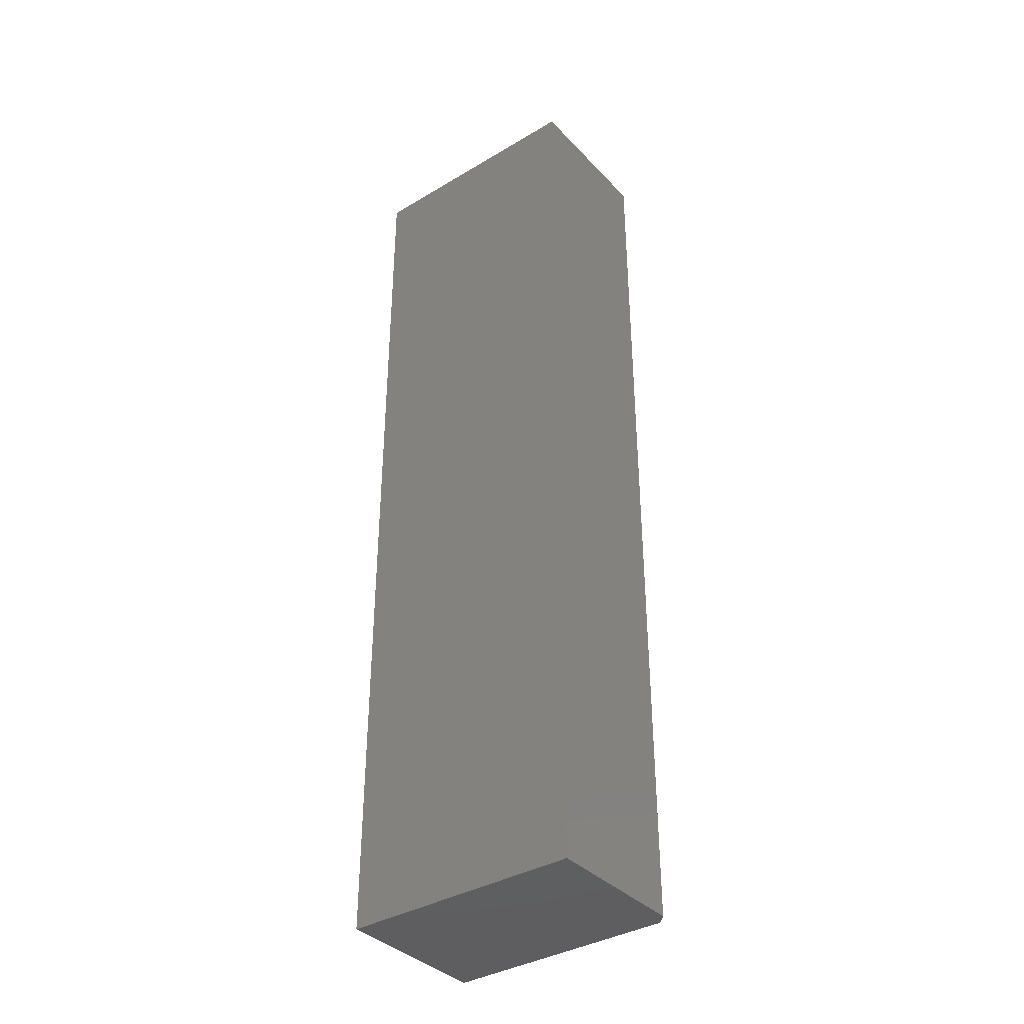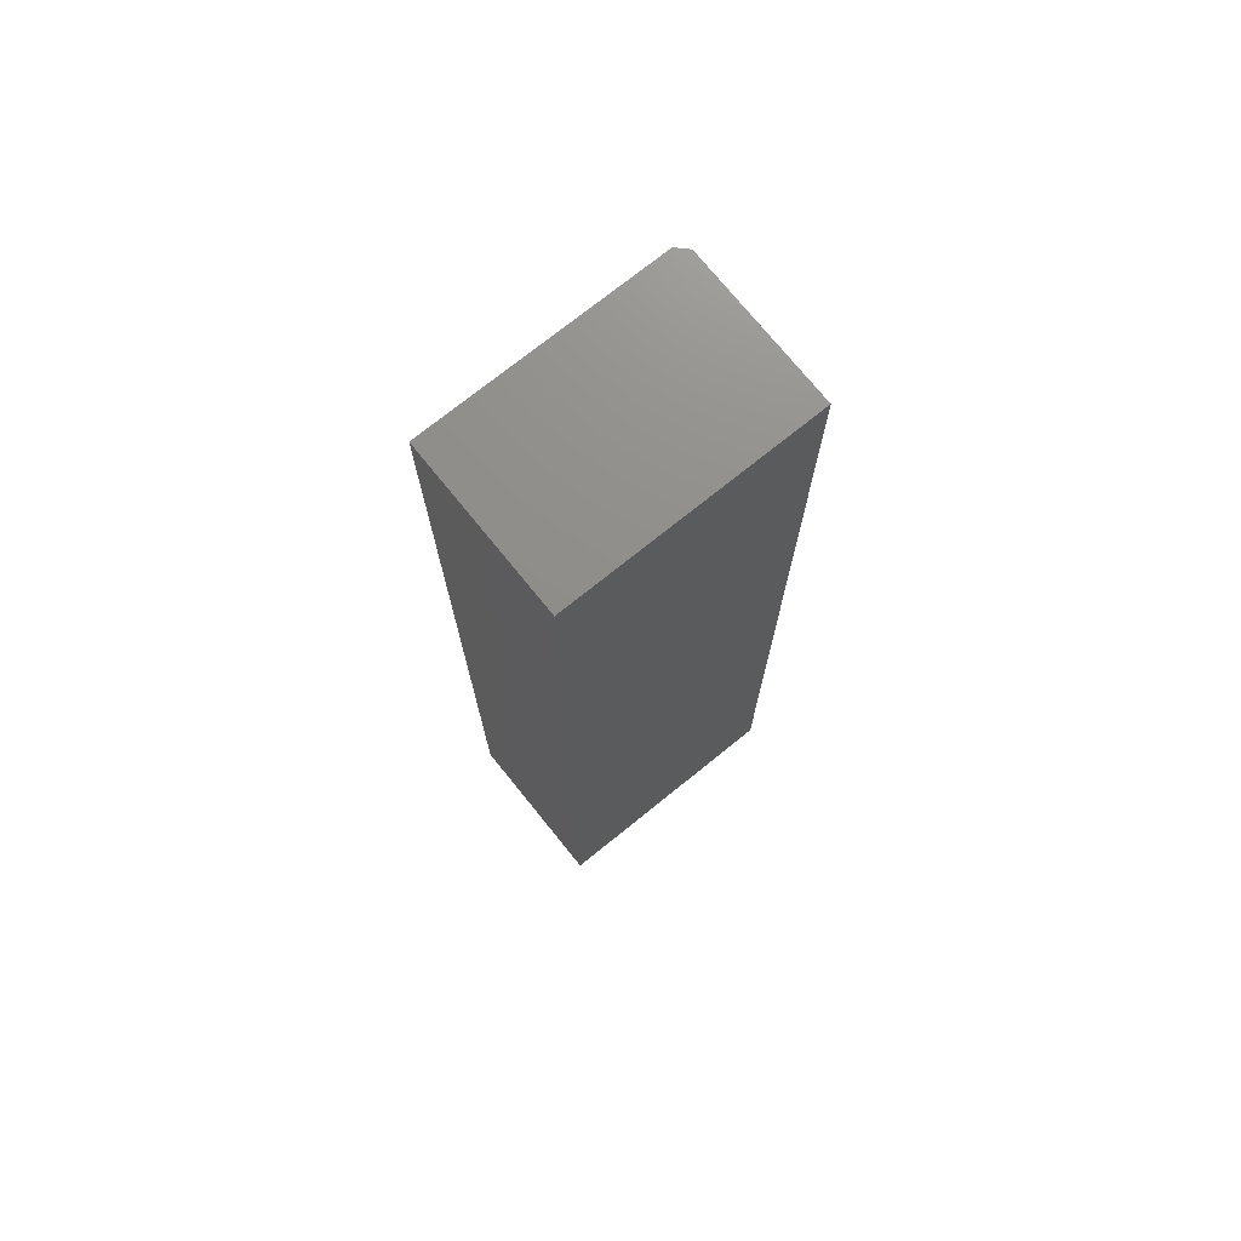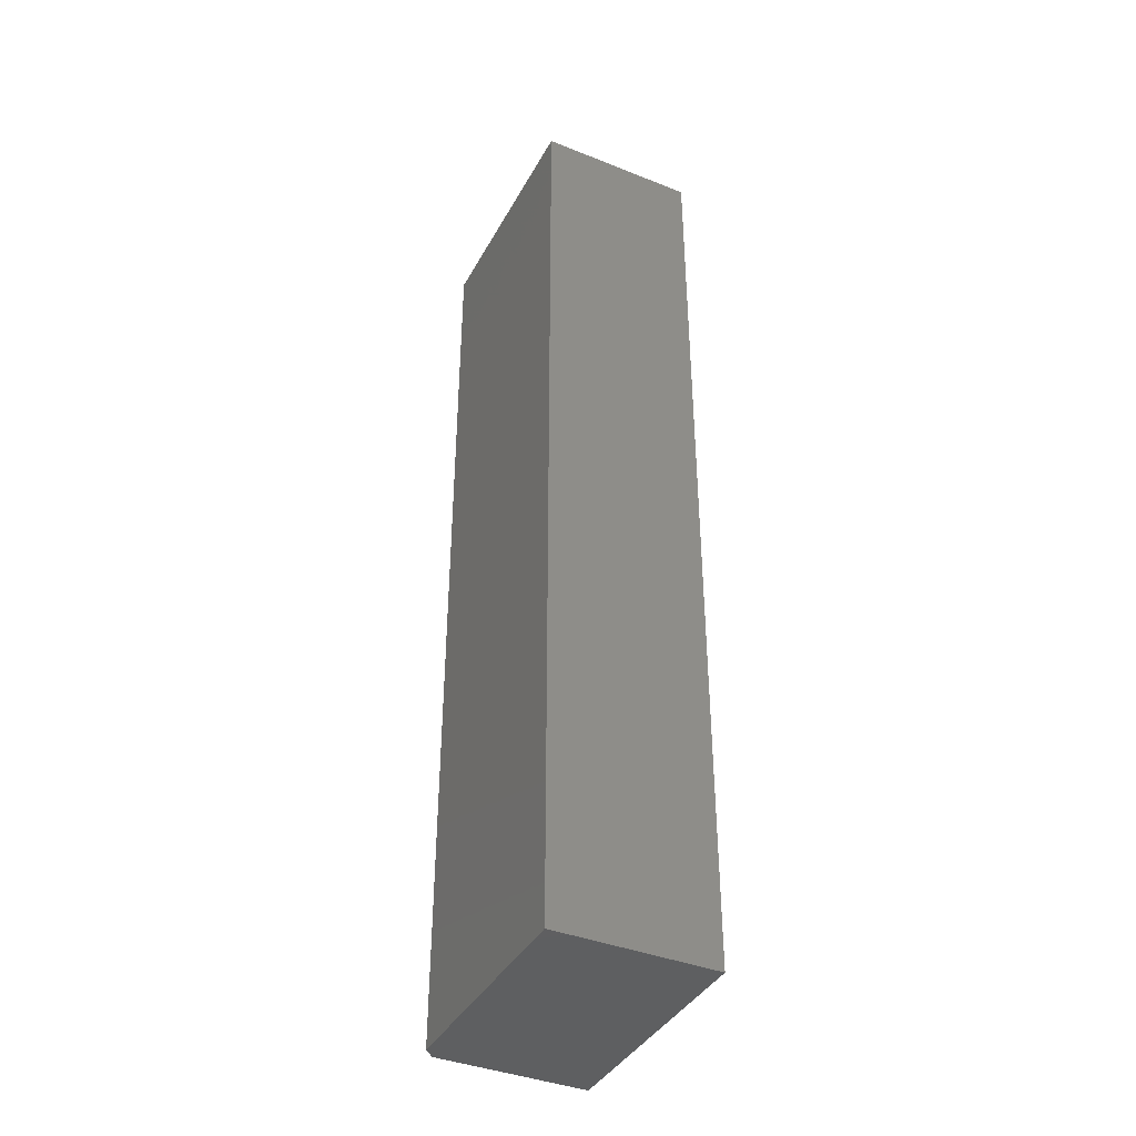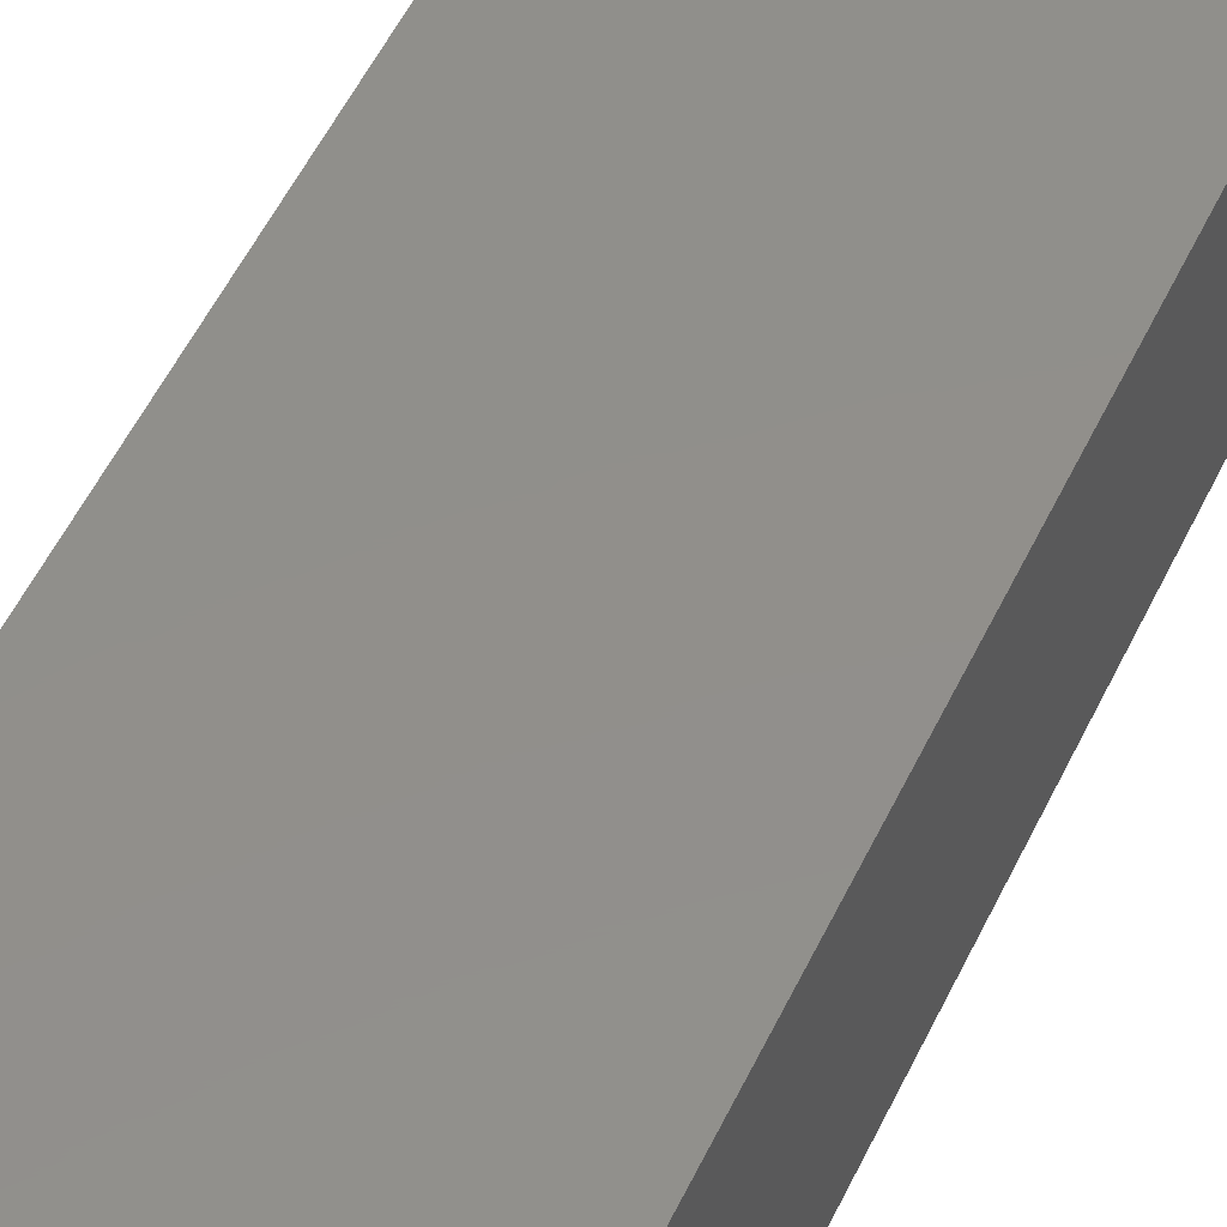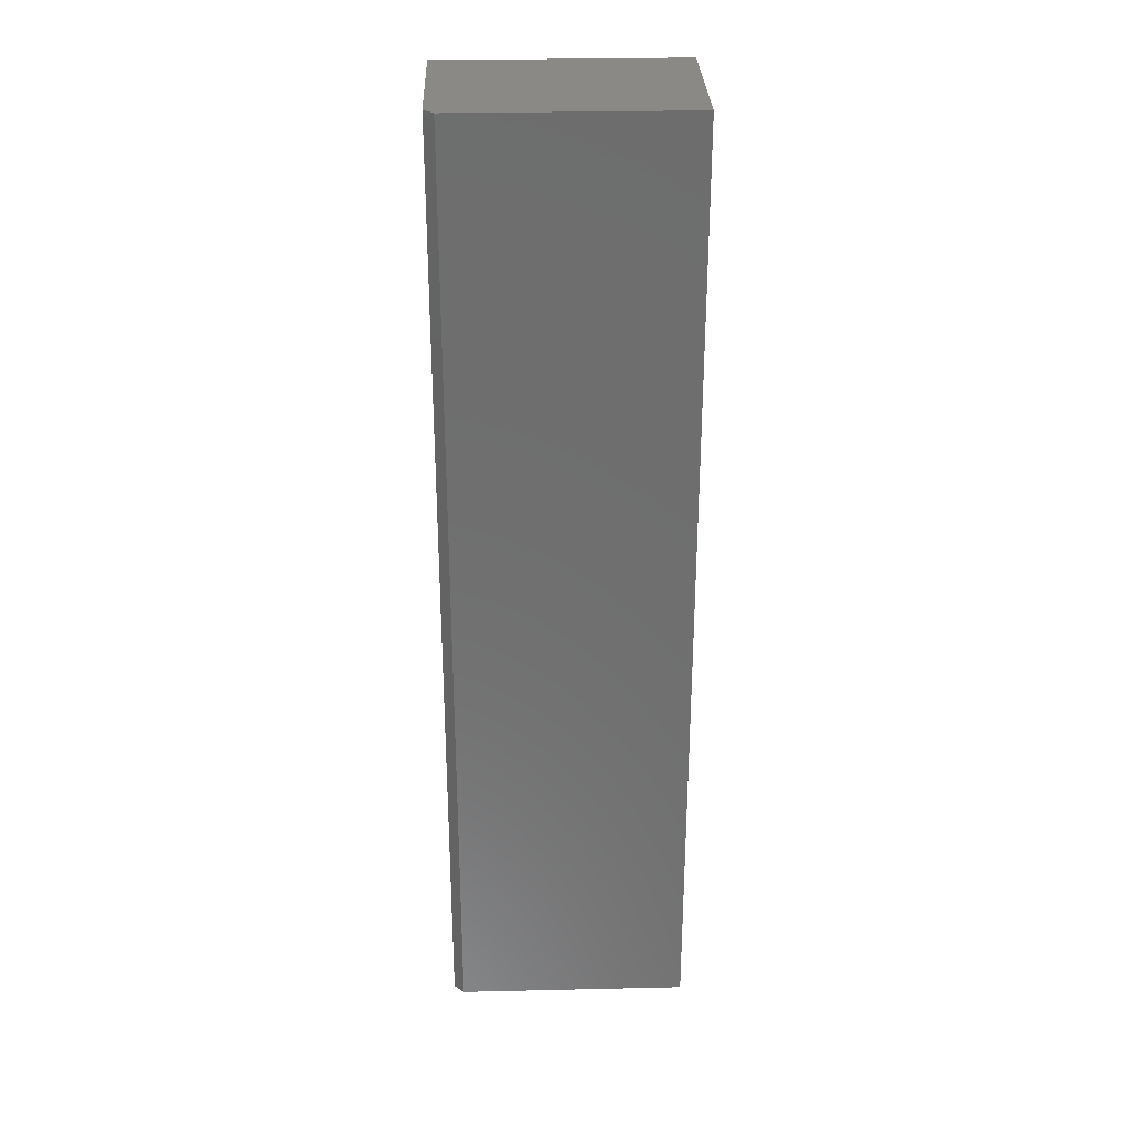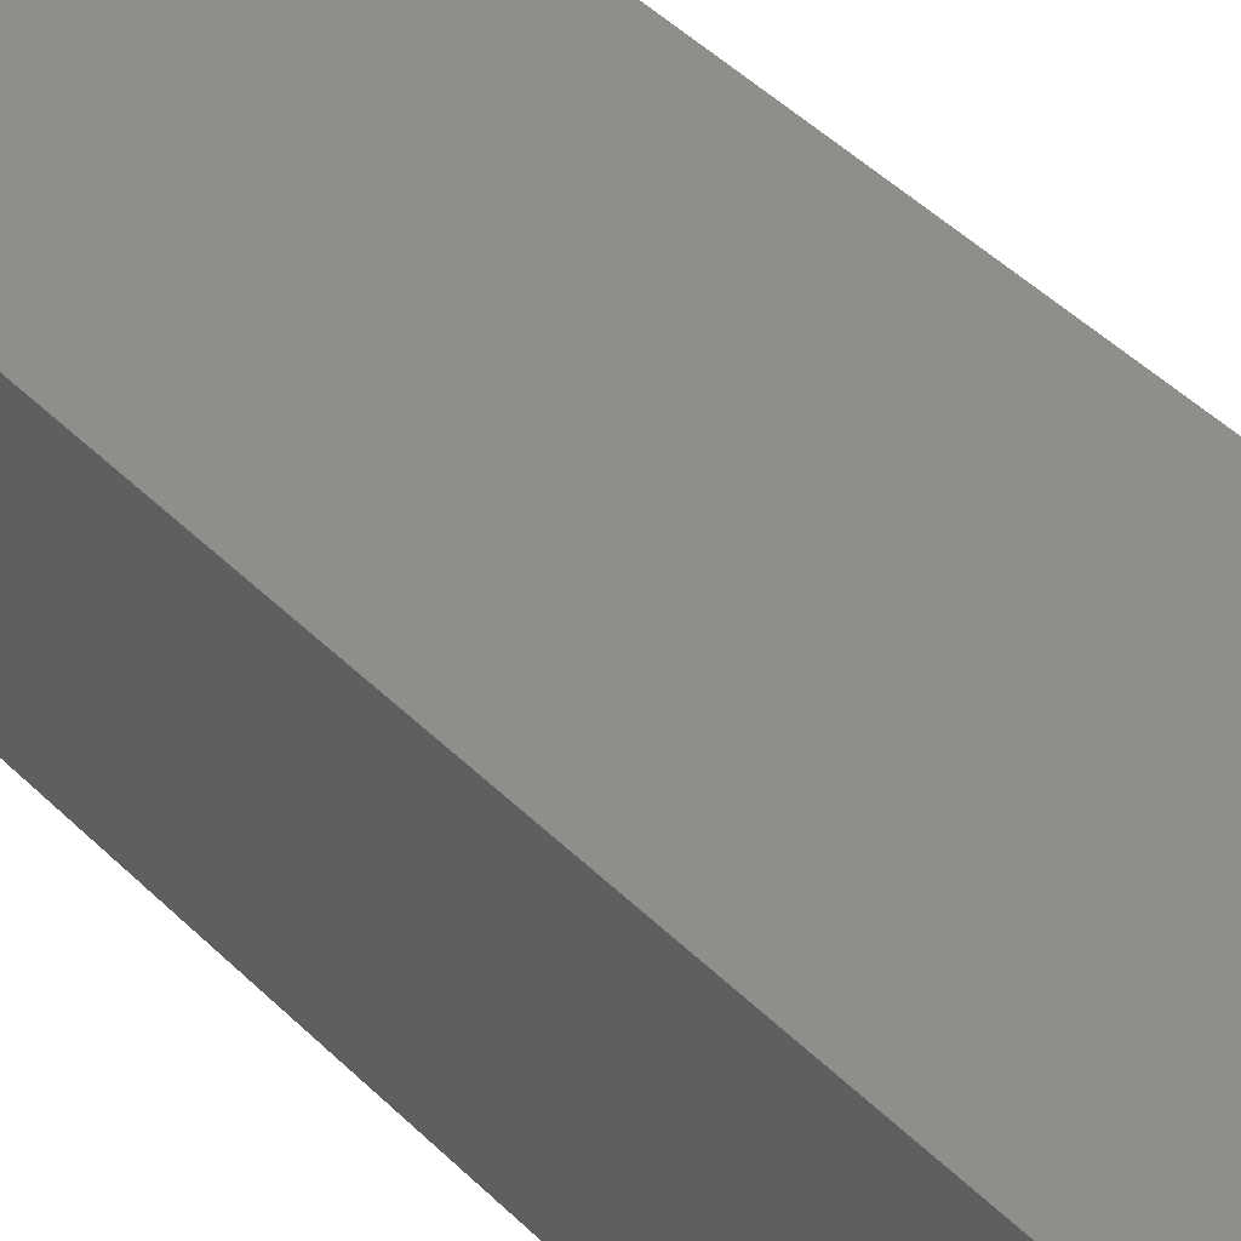
<metadata>
{"format":"stl","ext":"stl","renderer":"f3d","projection":"perspective","resolution":1024,"background":"white","views":[{"elev":-37.2,"azim":-142.5,"up":"+Z"},{"elev":73.6,"azim":141.1,"up":"+Z"},{"elev":-39.6,"azim":63.7,"up":"+Z"},{"elev":50.4,"azim":-155.8,"up":"+Y"},{"elev":29.9,"azim":-1.9,"up":"+Z"},{"elev":42.9,"azim":139.8,"up":"+Y"}]}
</metadata>
<code>
# stl→obj: 10 verts, 16 faces
v -0.1719 -0.25 -0.75
v 0.1914 -0.25 -0.75
v -0.1719 -0.25 0.75
v 0.1914 -0.25 0.75
v -0.1875 -0.2344 0.75
v -0.1875 1.665e-16 0.75
v -0.1875 -0.2344 -0.75
v -0.1875 0 -0.75
v 0.1914 1.876e-16 0.75
v 0.1914 2.104e-17 -0.75
f 1 2 3
f 3 2 4
f 5 6 7
f 7 6 8
f 4 9 3
f 3 9 6
f 3 6 5
f 10 2 8
f 8 2 1
f 8 1 7
f 3 5 1
f 1 5 7
f 8 6 10
f 10 6 9
f 2 10 4
f 4 10 9

</code>
